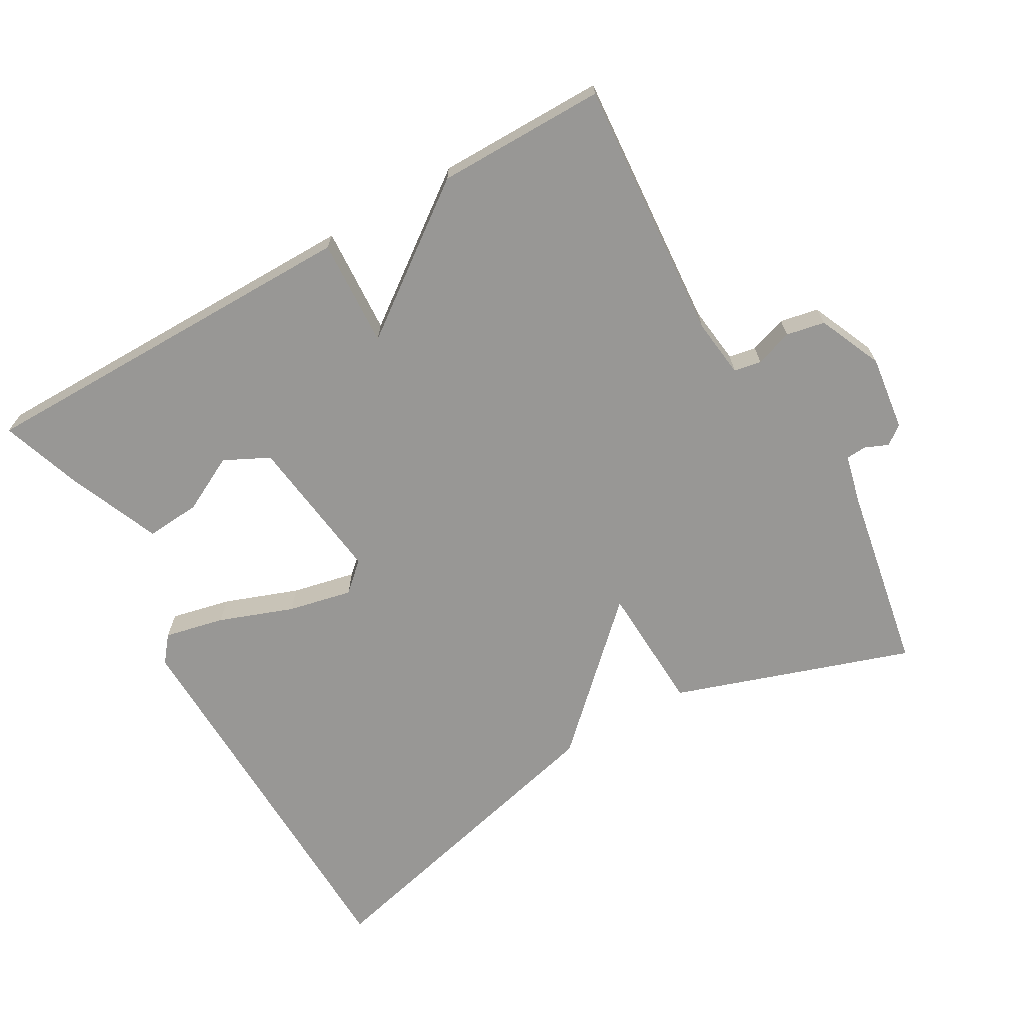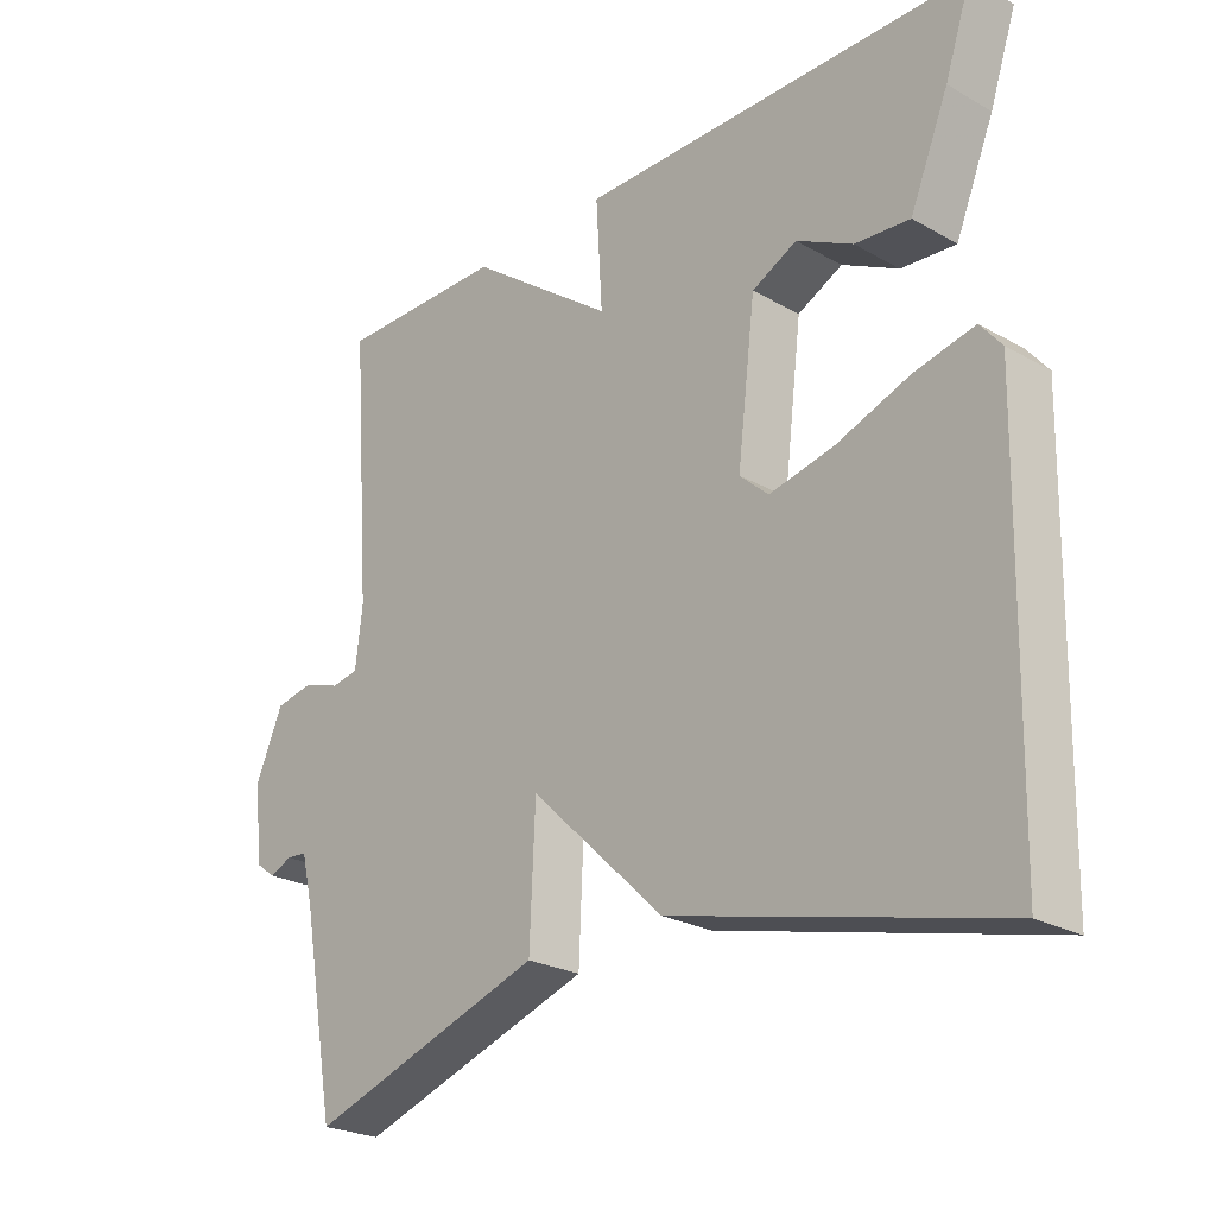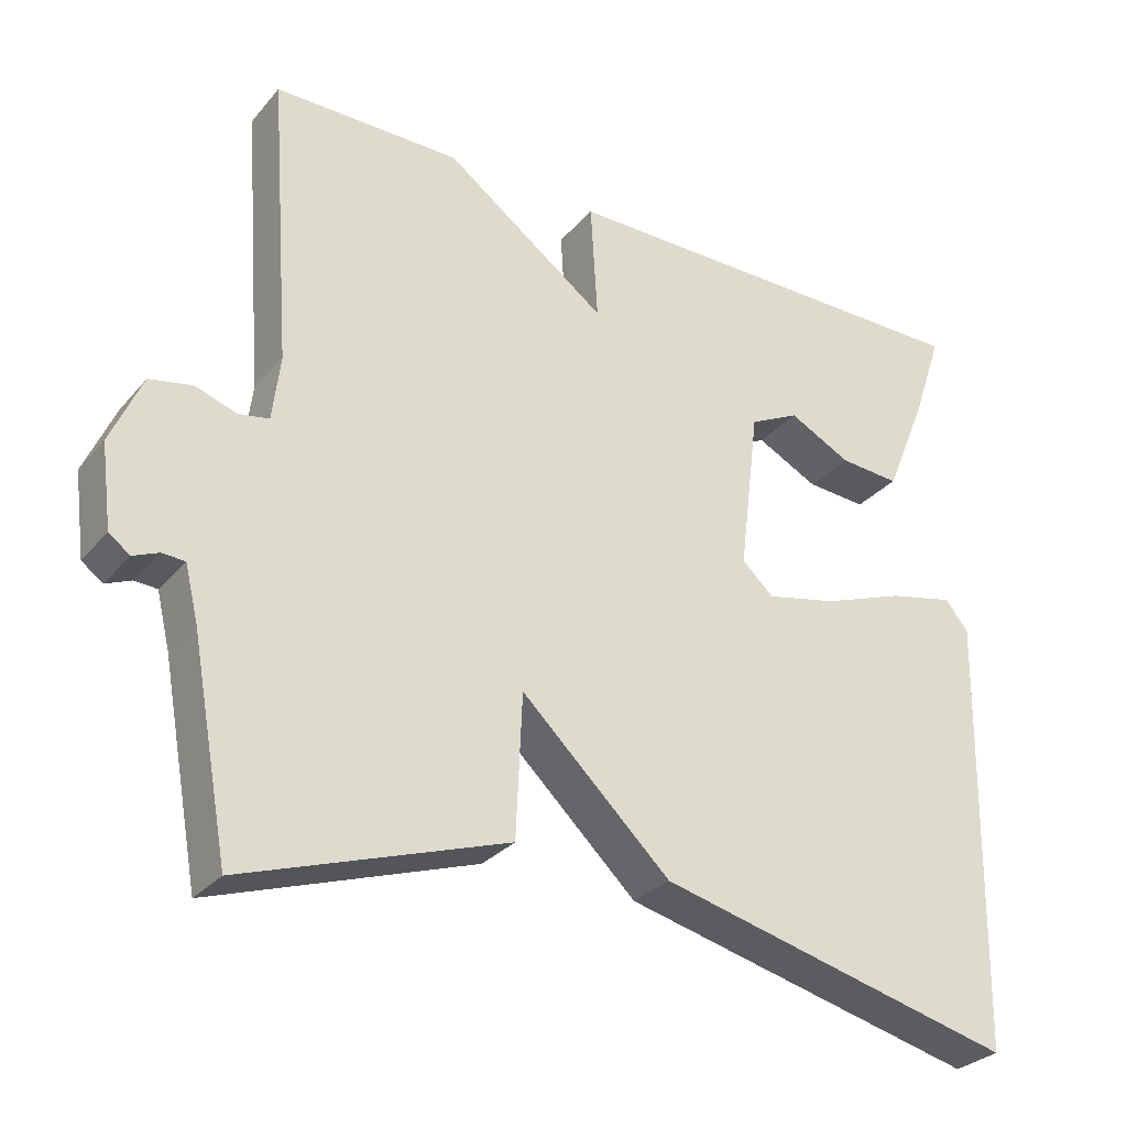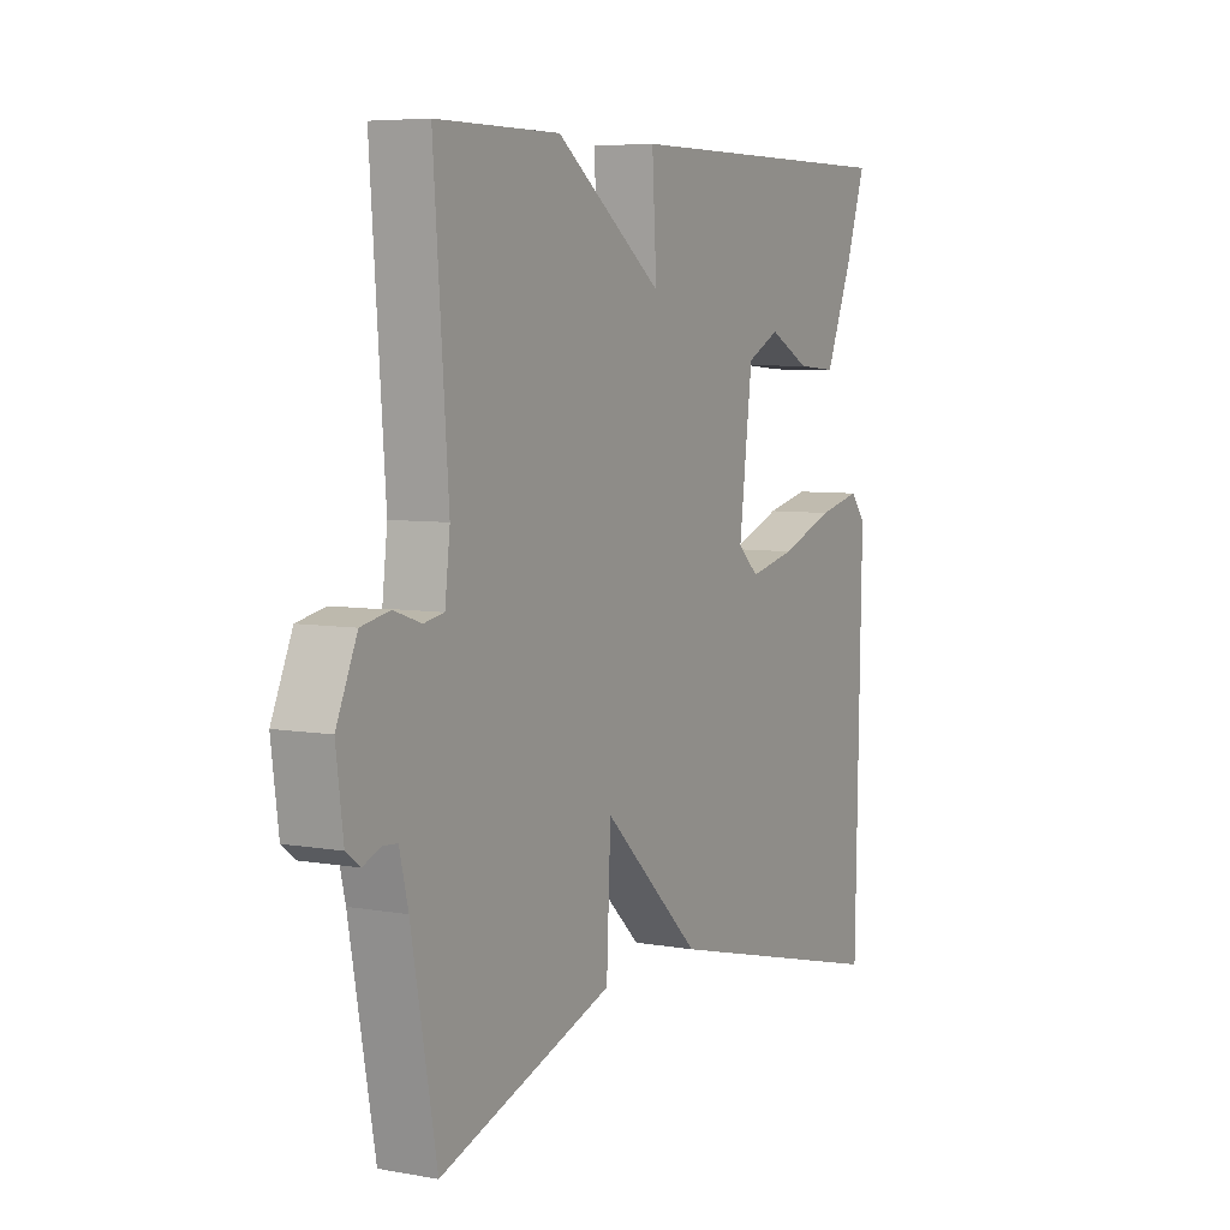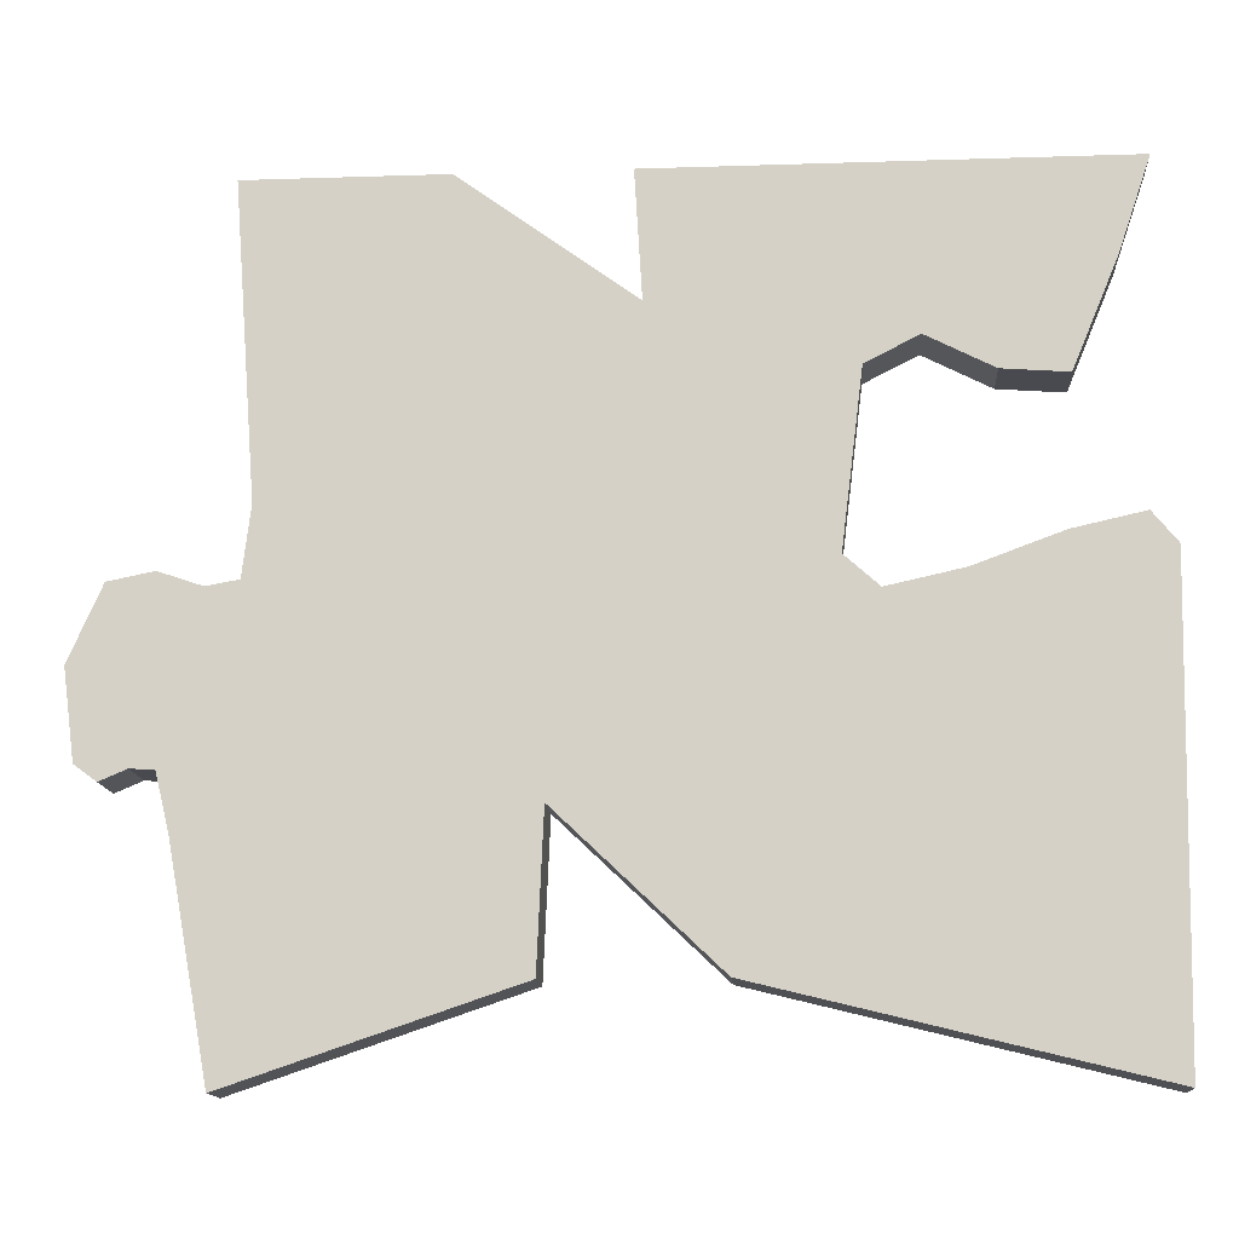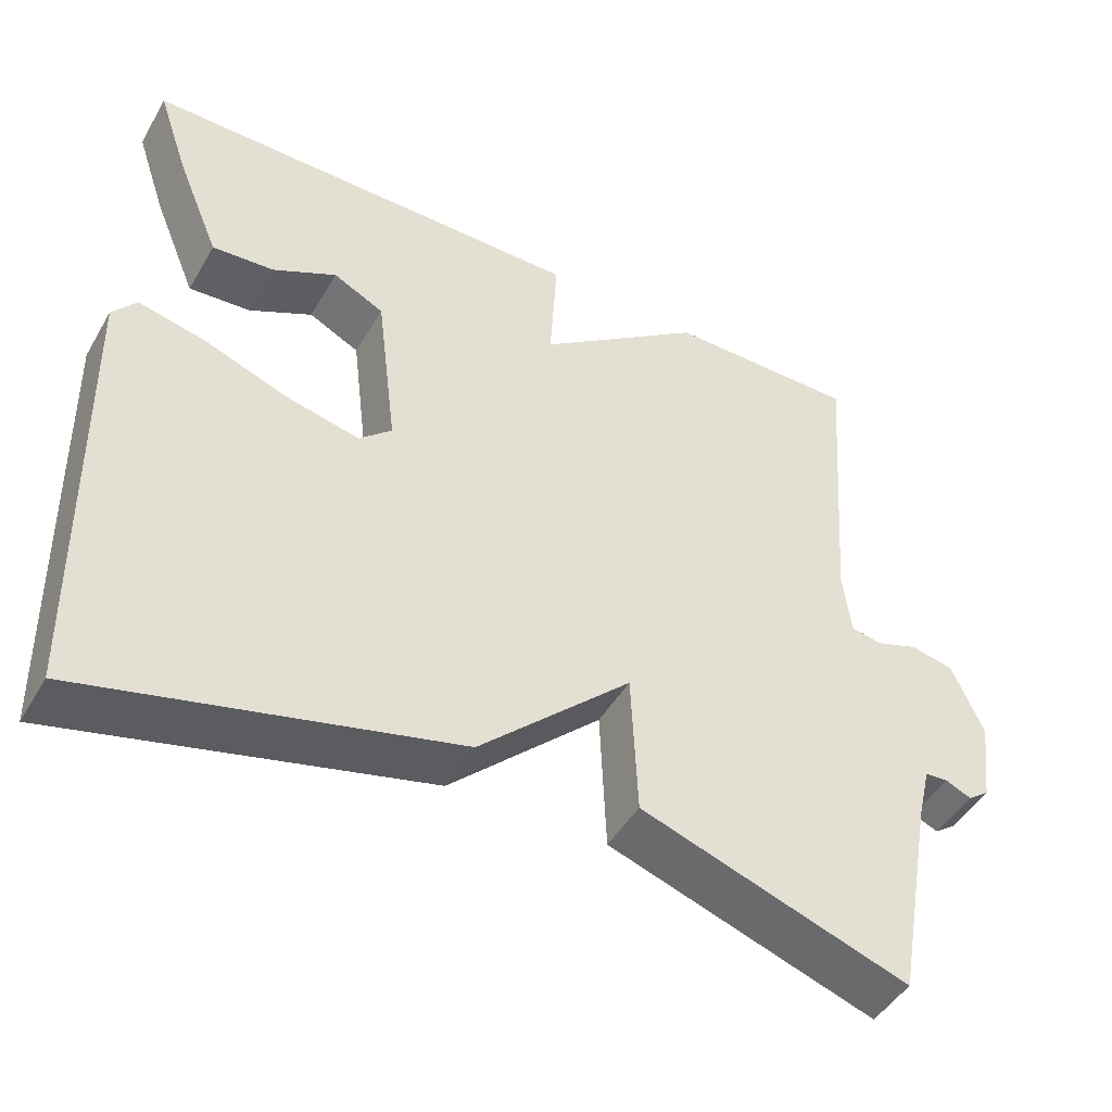
<metadata>
{"format":"obj","ext":"obj","renderer":"f3d","projection":"perspective","resolution":1024,"background":"white","views":[{"elev":-68.2,"azim":29.9,"up":"+Y"},{"elev":-24.6,"azim":-132.7,"up":"+Z"},{"elev":-29.6,"azim":147.6,"up":"+Z"},{"elev":6.2,"azim":118.2,"up":"+Z"},{"elev":-13.8,"azim":-175.8,"up":"+Z"},{"elev":-46.7,"azim":-28.9,"up":"+Z"}]}
</metadata>
<code>
v 0.5 0.07 0.5
v 0.472 0.07 0.127
v 0.482 0.07 0.043
v 0.521 0.07 0.036
v 0.574 0.07 0.054
v 0.629 0.07 0.043
v 0.669 0.07 -0.048
v 0.655 0.07 -0.155
v 0.628 0.07 -0.175
v 0.595 0.07 -0.161
v 0.566 0.07 -0.163
v 0.549 0.07 -0.233
v 0.5 0.07 -0.5
v 0.162 0.07 -0.386
v 0.154 0.07 -0.203
v -0.038 0.07 -0.386
v -0.5 0.07 -0.5
v -0.512 0.07 0.063
v -0.482 0.07 0.1
v -0.397 0.07 0.081
v -0.291 0.07 0.042
v -0.2 0.07 0.022
v -0.159 0.07 0.059
v -0.185 0.07 0.269
v -0.249 0.07 0.301
v -0.329 0.07 0.26
v -0.407 0.07 0.254
v -0.462 0.07 0.387
v -0.5 0.07 0.5
v 0.06 0.07 0.5
v 0.051 0.07 0.347
v 0.26 0.07 0.5
v 0.5 0 0.5
v 0.472 0 0.127
v 0.482 0 0.043
v 0.521 0 0.036
v 0.574 0 0.054
v 0.629 0 0.043
v 0.669 0 -0.048
v 0.655 0 -0.155
v 0.628 0 -0.175
v 0.595 0 -0.161
v 0.566 0 -0.163
v 0.549 0 -0.233
v 0.5 0 -0.5
v 0.162 0 -0.386
v 0.154 0 -0.203
v -0.038 0 -0.386
v -0.5 0 -0.5
v -0.512 0 0.063
v -0.482 0 0.1
v -0.397 0 0.081
v -0.291 0 0.042
v -0.2 0 0.022
v -0.159 0 0.059
v -0.185 0 0.269
v -0.249 0 0.301
v -0.329 0 0.26
v -0.407 0 0.254
v -0.462 0 0.387
v -0.5 0 0.5
v 0.06 0 0.5
v 0.051 0 0.347
v 0.26 0 0.5
f 31 32 1 2
f 28 29 30 31
f 28 31 2 3
f 25 26 27 28
f 25 28 3
f 24 25 3
f 23 24 3
f 22 23 3 4
f 19 20 21
f 18 19 21
f 17 18 21
f 16 17 21
f 15 16 21
f 15 21 22
f 12 13 14 15
f 15 22 4
f 12 15 4
f 11 12 4
f 8 9 10
f 7 8 10
f 6 7 10
f 5 6 10
f 4 5 10
f 4 10 11
f 34 33 64 63
f 63 62 61 60
f 35 34 63 60
f 60 59 58 57
f 35 60 57
f 35 57 56
f 35 56 55
f 36 35 55 54
f 53 52 51
f 53 51 50
f 53 50 49
f 53 49 48
f 53 48 47
f 54 53 47
f 47 46 45 44
f 36 54 47
f 36 47 44
f 36 44 43
f 42 41 40
f 42 40 39
f 42 39 38
f 42 38 37
f 42 37 36
f 43 42 36
f 1 33 34 2
f 2 34 35 3
f 3 35 36 4
f 4 36 37 5
f 5 37 38 6
f 6 38 39 7
f 7 39 40 8
f 8 40 41 9
f 9 41 42 10
f 10 42 43 11
f 11 43 44 12
f 12 44 45 13
f 13 45 46 14
f 14 46 47 15
f 15 47 48 16
f 16 48 49 17
f 17 49 50 18
f 18 50 51 19
f 19 51 52 20
f 20 52 53 21
f 21 53 54 22
f 22 54 55 23
f 23 55 56 24
f 24 56 57 25
f 25 57 58 26
f 26 58 59 27
f 27 59 60 28
f 28 60 61 29
f 29 61 62 30
f 30 62 63 31
f 31 63 64 32
f 32 64 33 1

</code>
